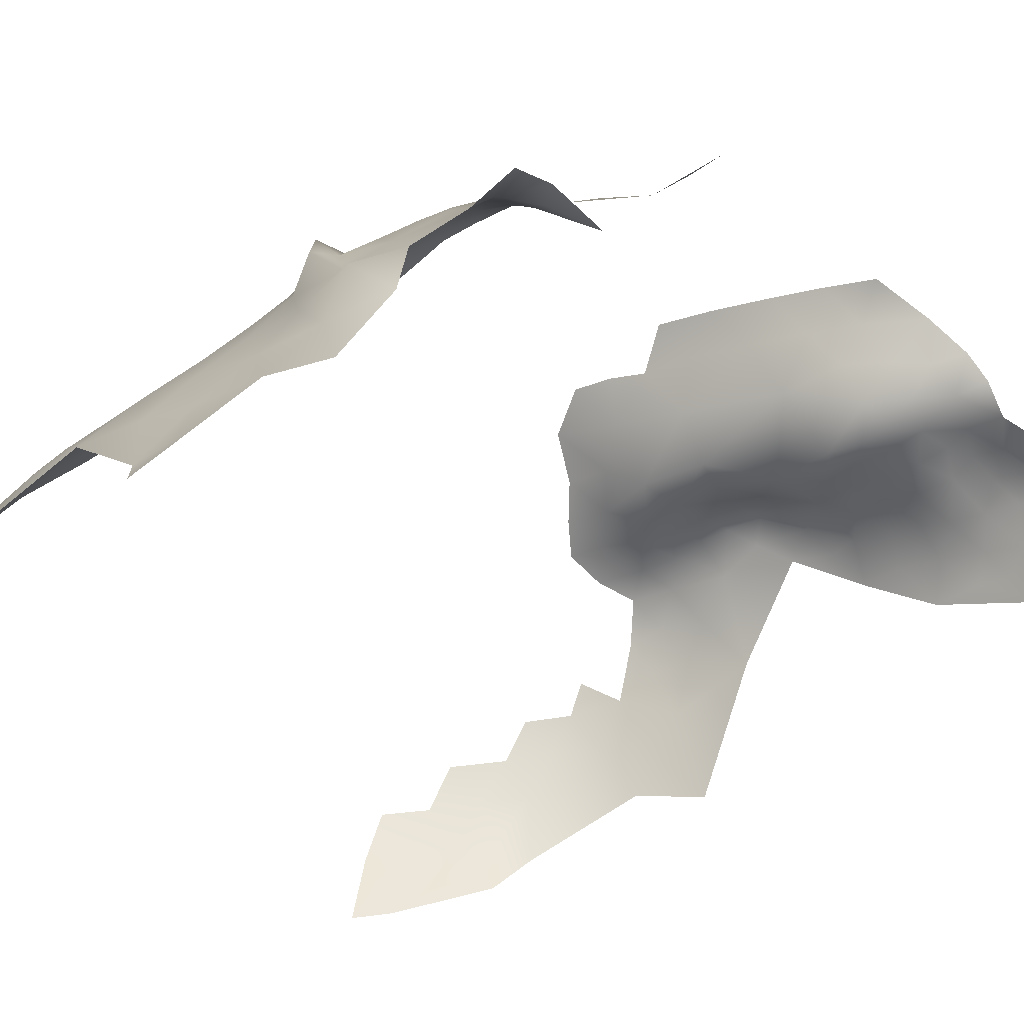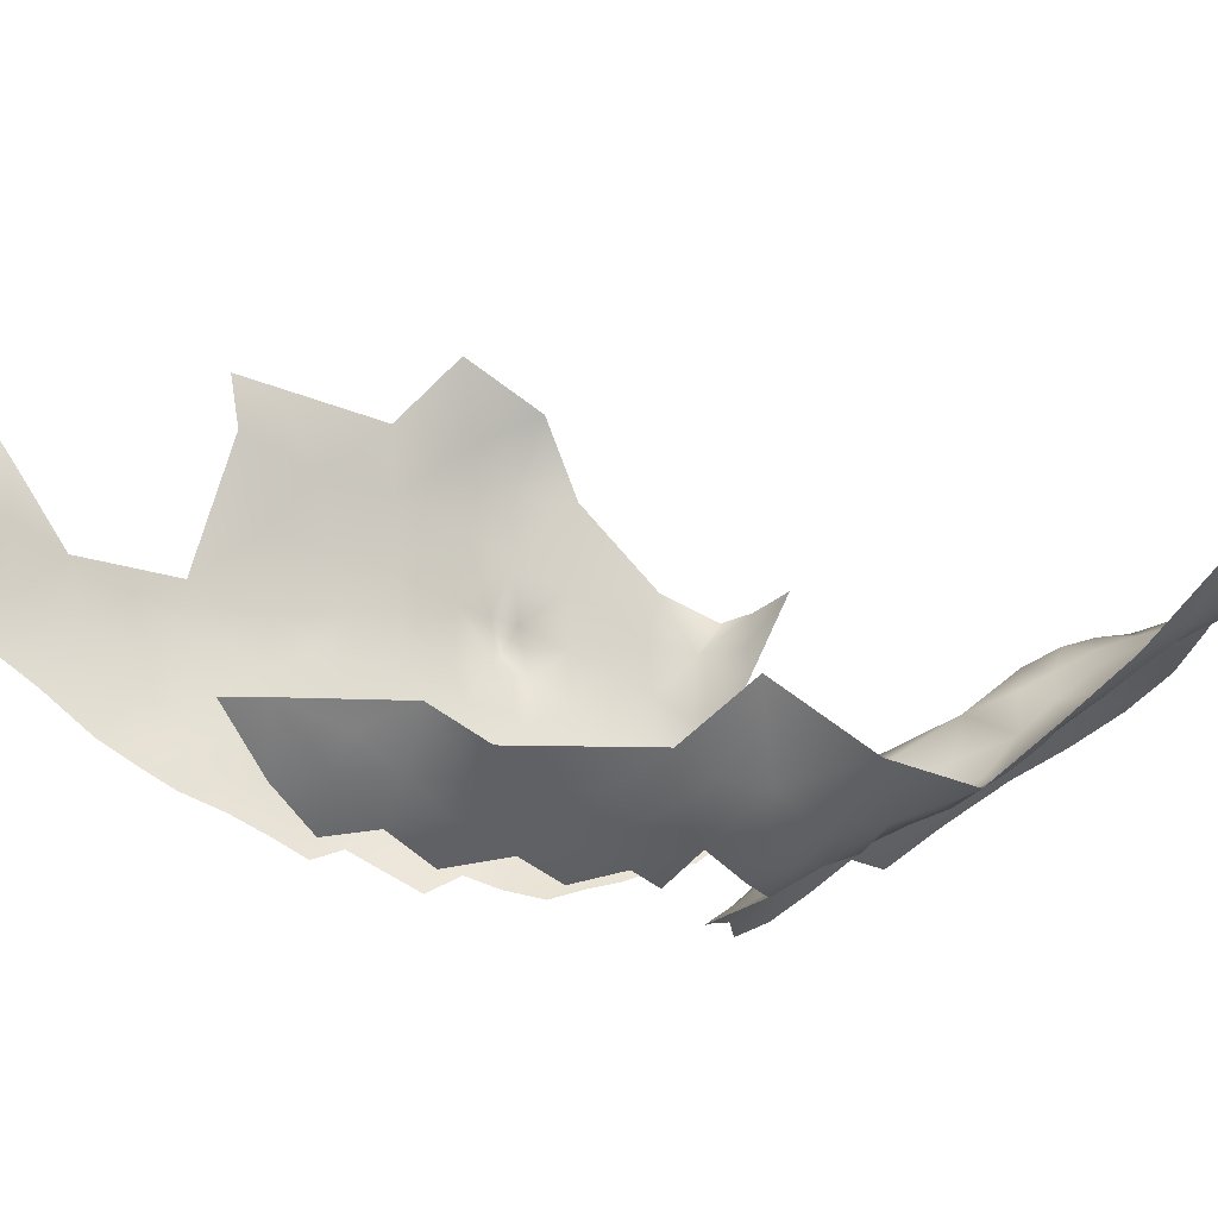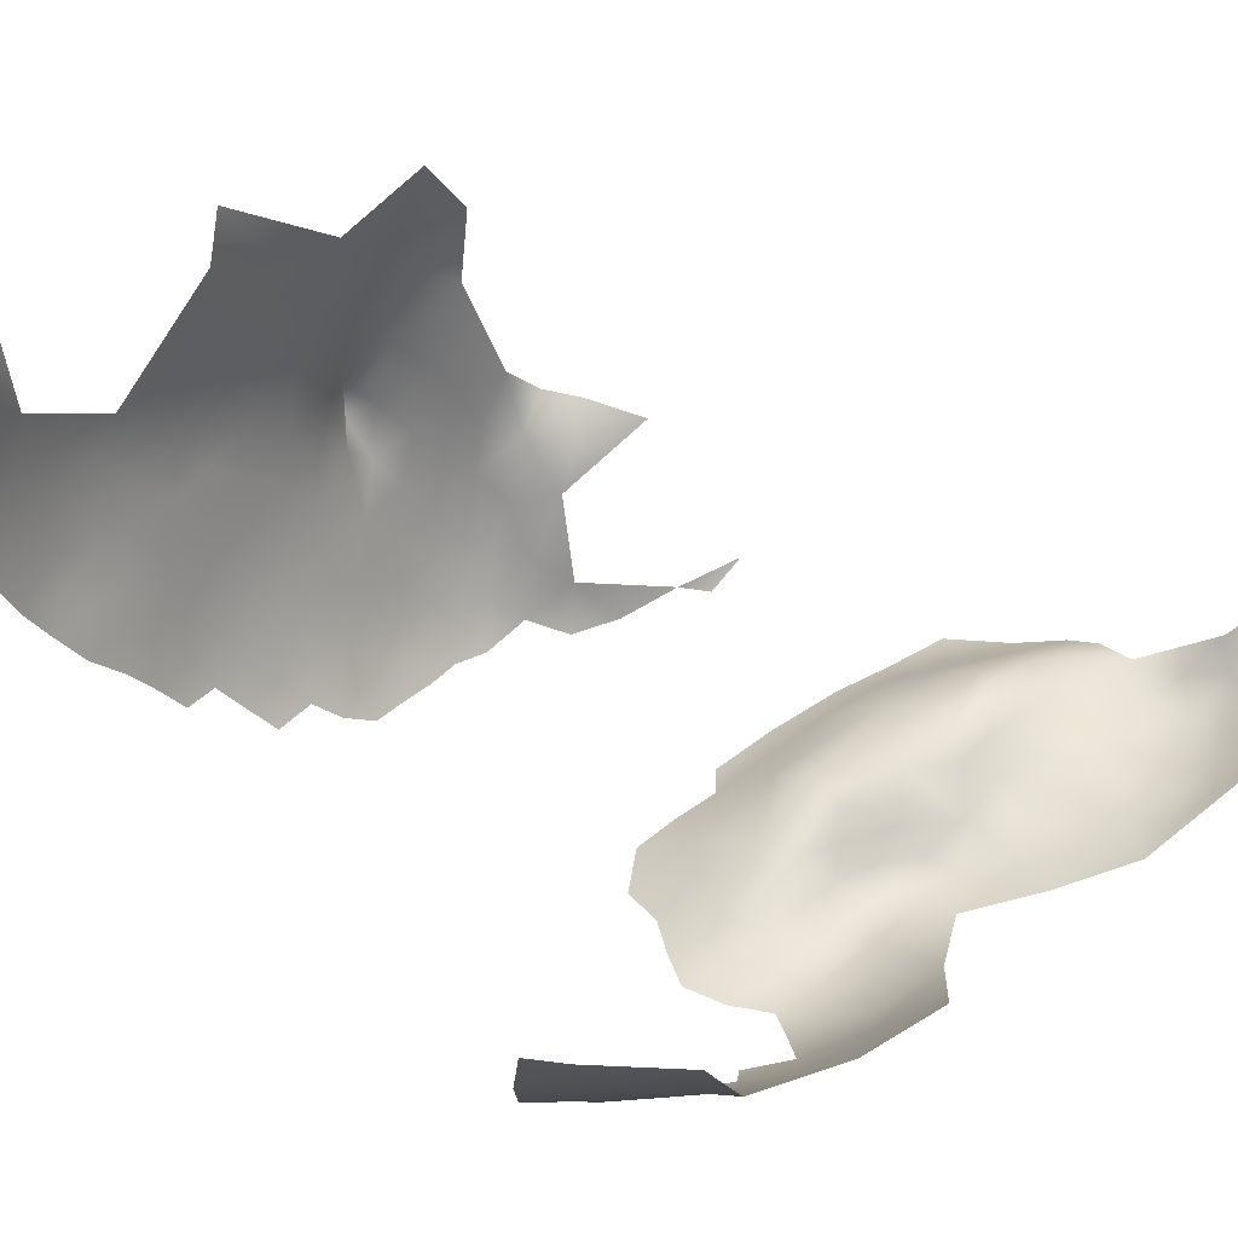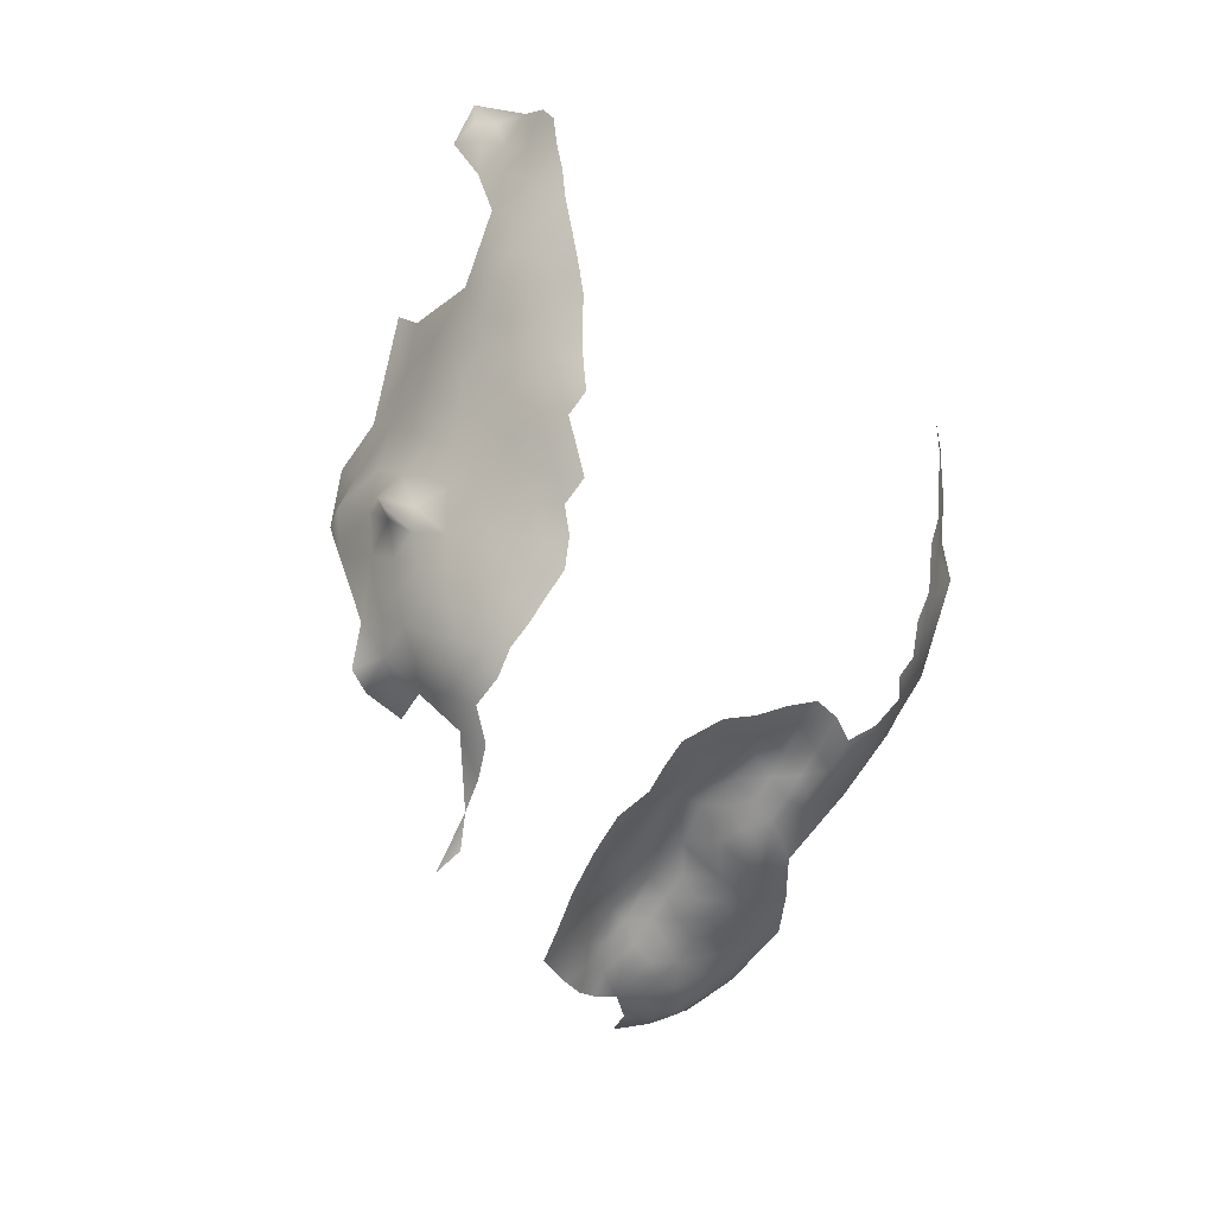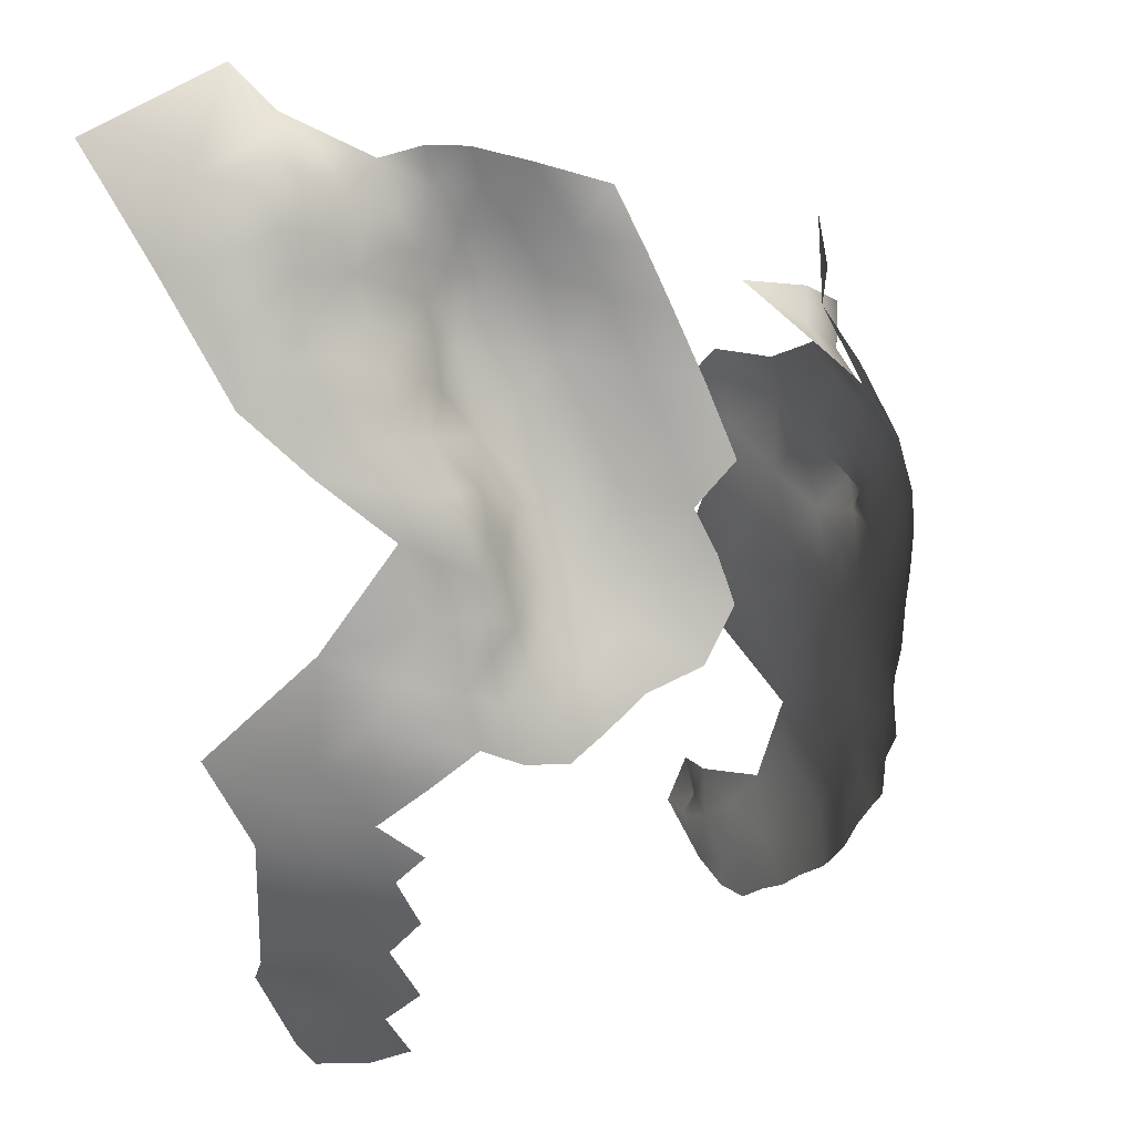
<metadata>
{"format":"obj","ext":"obj","renderer":"f3d","projection":"perspective","resolution":1024,"background":"white","views":[{"elev":73.6,"azim":-97.2,"up":"+Z"},{"elev":-39.4,"azim":-76.5,"up":"+Z"},{"elev":1.2,"azim":-112.0,"up":"+Z"},{"elev":15.1,"azim":119.2,"up":"+Y"},{"elev":-45.8,"azim":22.5,"up":"+Z"}]}
</metadata>
<code>
v 30.24 196.5 -195.2
v 30.13 190.6 -195.4
v 30.35 184.4 -195.5
v 24.88 187.5 -193.9
v 24.53 193.5 -193.6
v 35.41 187.4 -196.4
v 25.67 182.1 -194.5
v 18.78 184.1 -191.5
v 20.24 190.7 -192.2
v 22.13 178.9 -194.5
v 30.02 178.3 -195.4
v 17.07 196.6 -190.2
v 24.49 199.1 -193.1
v 16.96 201.5 -189.3
v 58.71 169.2 -189.5
v 40 177.3 -196.6
v 35.28 180.4 -196.3
v 35.51 174.5 -196
v 34.8 168.4 -194.8
v 30.43 172.3 -194.9
v 39.93 171.6 -196
v 33.67 162.5 -192.5
v 28.18 165.1 -192.8
v 40.72 165.3 -194.4
v 43.79 169.8 -195.6
v 55.31 166 -191.1
v 58.78 165.2 -186.9
v 62.52 169.1 -186.8
v 52.67 162.1 -191.8
v 52.77 157.2 -189.2
v 48.58 159.1 -191.9
v 55.47 160.7 -188.2
v 47.76 154 -188.7
v 41.7 149.7 -186.6
v 55.26 154.1 -186.6
v 43.81 156.4 -191
v 37.51 158.6 -191.5
v 43.39 160.9 -193.1
v 47.43 163 -193.7
v 72.41 169.2 -181.8
v 58.15 160.6 -184.6
v 62.08 164.4 -182.9
v 66.73 168.4 -184
v 66.24 164.1 -179.5
v 76.61 166.5 -177.6
v 81.12 155.8 -170.2
v 80.68 149.7 -166.3
v 76.03 152.8 -168.9
v 75.84 158.2 -172.3
v 80.06 142.8 -162.4
v 79.65 136.9 -159.9
v 74.6 139.4 -161.1
v 75.12 146.2 -164.5
v 78.91 130.9 -157
v 74.24 133.2 -159.1
v 68.19 143.1 -163.1
v 69.81 136.1 -159.9
v 69.03 130.3 -158.6
v 64.85 134.4 -160
v 64.49 128.8 -158.9
v 61.91 131.8 -160.8
v 59.8 132 -164
v 60.61 135 -162.3
v 61.15 127.9 -161.9
v 57.93 132 -167.8
v 59.26 135.8 -166.2
v 58.4 128.2 -165.5
v 55.67 128.2 -169
v 59.42 124.8 -164.1
v 56.3 124.2 -166.9
v 55.51 119.8 -165.9
v 55.27 115.6 -163.8
v 52.43 117.1 -166.9
v 52.17 120.8 -168.9
v 57.98 118.6 -162.4
v 51.58 113.6 -164.6
v 47.55 117 -168.6
v 53.29 111.6 -160.4
v 53.69 112.1 -156.2
v 58.04 122 -164.5
v 60.7 122.6 -161.7
v 60.74 118.7 -158.8
v 53.04 128.3 -172.5
v 56.02 132 -171.8
v 52.68 131.2 -175.1
v 55.76 135.1 -173.9
v 48.21 121.2 -171.6
v 51.92 124.7 -170.9
v 63.82 123.8 -158.4
v 67.84 126.2 -157.7
v 68.48 121.9 -156.9
v 64.91 120 -157.2
v 73.33 125.5 -157.4
v 93.27 147.7 -148.5
v 92.7 151.3 -152.1
v 69.72 154.5 -170.1
v 70.88 162.3 -175.8
v 57.99 135.8 -170.5
v 87.7 187.2 -162.9
v 89.46 183.9 -161.3
v 91 180.8 -159.4
v 85.88 191 -164.8
v 86.71 190.3 -159.7
v 88.57 186.9 -158.9
v 91.04 180.5 -155.3
v 89.41 184.3 -153
v 90.39 180.5 -150.6
v 88.51 184.4 -148.4
v 89.31 180.4 -145.7
v 90.53 176.7 -147.8
v 87.29 184.4 -143.4
v 86.16 188.3 -146.1
v 84.95 188.3 -141.1
v 83.35 193 -144.5
v 82.69 192.3 -138.6
v 82.9 188.3 -135.6
v 84.97 184 -137.2
v 87.17 180 -139.9
v 87.14 188.2 -150.8
v 85.03 191.7 -149.1
v 88.63 175.8 -142.6
v 82.38 183.2 -131.8
v 79.92 187.3 -129.8
v 85.83 191.7 -153.8
v 81.04 198.7 -148.1
v 92.25 176.8 -158.2
v 83.55 195 -150.9
v 81.87 198.8 -153.4
v 82.4 198.9 -158.2
v 80.35 202.6 -155.7
v 79.59 202.6 -150.9
v 78.36 202.8 -145.9
v 79.95 198.7 -143
v 76.88 203.1 -141.5
v 78.18 199.3 -138.4
v 74.82 203.6 -136.8
v 75.99 198.6 -132.5
v 71.36 203.8 -131.1
v 71.64 197.9 -125.6
v 80.4 193 -133.1
v 71.36 209.2 -136.2
v 67.62 209.7 -130.7
v 66.8 203.1 -124.5
v 90.28 172.6 -148.7
v 86.81 170.6 -141.9
v 73.64 208.2 -140.8
v 75.39 208 -145.7
v 72.67 212.3 -144.6
v 71.12 212.3 -139.9
v 92.54 172.5 -154.9
v 91.61 176.8 -152.8
v 90.66 167.7 -151
v 92.82 167.3 -156.5
v 92.23 161.9 -154.8
v 63.14 216 -130.1
v 62.04 209.8 -124
v 55.65 216.6 -122
v 62.36 202.2 -118.4
v 61.1 194.4 -111.5
v 67.55 195.3 -118.8
v 69.95 216.4 -142.7
v 68.2 216 -137.2
v 76.34 192.7 -127.1
v 80.54 196.1 -131.3
v 80.96 202.7 -160.6
v 83.79 195.7 -160.4
v 83.78 195.1 -164.4
v 82.47 198.9 -162.8
v 52.61 216.8 -116.7
v 57.15 211.8 -119.8
v 78.54 206 -153.6
v 77.18 206.7 -149.4
v 71.8 216.3 -148.5
v 74.72 211.8 -149.6
v 89.88 184 -157.2
v 88.19 187.7 -155.2
v 86.27 175 -135.9
v 62.71 223.6 -135.1
v 60.85 229.3 -138.1
v 79.24 206.4 -158.3
v 62.81 229.2 -142.6
v 58.81 233.7 -141
v 55.76 233.9 -135.5
v 54.63 238.4 -140.5
v 50.75 238.6 -134.2
v 64.64 228.9 -147.7
v 65.96 224.9 -143.9
v 67.47 224.8 -148.7
v 64.04 225.2 -139.3
v 66.9 220.9 -140.7
v 68.64 220.6 -145.7
v 67.95 224.8 -153.3
v 65.99 228 -151.5
v 69.88 221.1 -151
v 66.24 228.3 -155.8
v 63.61 232.3 -153.4
v 61.23 233 -146.4
v 59.31 236.8 -149.7
v 52.57 243.3 -144.4
v 56.02 240.3 -147.3
v 48.94 246.8 -141.8
v 43.57 246.8 -133.8
v 49.66 242.1 -137.7
v 58.03 236.7 -144.7
v 81.4 202.5 -165.3
v 79.62 206.4 -163
v 77.99 210 -160.9
v 75.9 213.3 -158.2
v 73.99 216.7 -160.9
v 73.05 217.1 -155.6
v 77.15 209.8 -154.9
v 71.38 220.4 -159.3
v 60.52 138.8 -164.1
v 83.03 195.3 -134.2
v 80.83 195.6 -137.8
v 75.87 185.4 -121.3
v 84.85 180.1 -134.7
v 90.51 156.1 -151.6
v 68.51 224.8 -157.9
v 70.18 221.5 -155.5
v 48.82 126.1 -174.5
v 44.74 122.1 -173.5
v 43.91 126.9 -177.5
v 48.87 130.4 -177.4
v 48.1 134.5 -180.5
v 52.48 137.8 -180.3
v 52.93 142.6 -183
v 55.77 140.8 -179.7
v 82.73 178.3 -129.6
v 87.43 172.7 -131.1
v 85.39 168.8 -132
v 85.15 193.3 -161.6
v 84.63 194.3 -157
v 40.4 115.6 -168.1
v 26.09 157.1 -188
v 76.44 213.2 -162.8
v 84.87 169.6 -137
v 80.08 163.8 -134.3
v 56.92 114.8 -160.3
v 55.42 146.7 -182.7
v 74.25 192 -120
v 68.75 187.4 -114.6
v 58.52 156.7 -182.5
v 59.49 159.8 -180.6
v 56.01 156.7 -185.8
v 74.85 213.4 -153.4
v 76.56 162.3 -174.8
v 58.36 143.2 -177.9
v 47.64 238.1 -128
v 46.08 242.3 -131.8
v 44.82 242.7 -127
v 42.3 245.1 -127.8
v 43.61 245.4 -125.1
v 43.99 242 -121.5
v 47.12 245 -137
v 45.94 247.6 -138.2
v 39.49 247.5 -122.4
v 53.24 135.5 -177.5
v 57.42 139.4 -174.3
v 59.35 146 -174.9
v 58.23 146 -180.8
v 57.71 150 -182.4
v 59.36 148.4 -178.5
v 50.61 107.8 -152.6
v 57.14 153.3 -184.2
v 58.91 152.9 -180.2
v 60.17 156 -177.6
v 59.7 151.6 -176.2
v 52.74 150.9 -185.6
v 58.38 139.1 -168.5
v 36.31 106.6 -158.2
v 44.44 118.8 -170.8
v 45.94 111.6 -162.8
v 59.78 144.7 -169.2
v 60.38 151.4 -172.6
v 63.22 159.9 -177
v 62.83 153.1 -170.2
f 245 265 35
f 62 63 61
f 70 69 80
f 265 245 243
f 104 99 103
f 67 69 70
f 104 175 100
f 104 100 99
f 62 61 64
f 166 232 167
f 270 213 66
f 66 98 270
f 240 262 261
f 68 67 70
f 276 267 244
f 69 67 64
f 62 64 67
f 65 62 67
f 65 67 68
f 84 86 98
f 267 243 244
f 265 266 262
f 126 101 105
f 101 100 175
f 101 175 105
f 103 102 232
f 103 99 102
f 66 62 65
f 165 206 180
f 66 213 63
f 66 63 62
f 106 105 175
f 81 80 69
f 72 75 239
f 73 71 72
f 193 188 192
f 151 126 105
f 192 188 194
f 176 106 175
f 176 175 104
f 233 232 166
f 220 192 194
f 233 103 232
f 73 74 71
f 75 72 71
f 75 71 80
f 165 168 205
f 129 168 165
f 245 41 243
f 245 32 41
f 71 70 80
f 195 193 192
f 107 151 105
f 107 105 106
f 131 128 130
f 166 167 168
f 166 168 129
f 192 220 219
f 192 219 195
f 171 131 130
f 87 88 74
f 129 130 128
f 196 193 195
f 256 202 255
f 60 64 61
f 263 266 268
f 107 106 108
f 107 108 109
f 243 266 265
f 243 267 266
f 124 127 120
f 124 120 119
f 210 208 209
f 210 209 212
f 236 209 208
f 65 98 66
f 65 84 98
f 180 206 207
f 246 208 210
f 252 253 251
f 259 98 86
f 206 165 205
f 30 29 32
f 211 208 246
f 58 90 60
f 111 109 108
f 76 73 72
f 150 126 151
f 208 207 236
f 263 261 262
f 263 262 266
f 171 130 180
f 165 180 130
f 165 130 129
f 112 120 114
f 112 119 120
f 244 243 41
f 141 146 149
f 90 89 60
f 107 109 110
f 132 133 125
f 113 111 112
f 172 131 171
f 91 92 89
f 91 89 90
f 211 171 180
f 112 111 108
f 112 108 119
f 113 112 114
f 113 114 115
f 272 87 77
f 84 65 68
f 31 29 30
f 83 85 84
f 83 84 68
f 119 106 176
f 119 108 106
f 267 268 266
f 124 119 176
f 134 133 132
f 134 135 133
f 125 128 131
f 125 127 128
f 204 198 200
f 221 83 88
f 186 188 193
f 269 35 265
f 187 190 191
f 187 191 188
f 191 194 188
f 197 198 204
f 85 258 86
f 85 86 84
f 17 16 18
f 116 113 115
f 228 248 259
f 28 27 15
f 151 107 110
f 30 32 245
f 75 81 82
f 75 80 81
f 173 161 148
f 190 161 191
f 190 162 161
f 228 258 226
f 239 75 82
f 174 148 147
f 174 173 148
f 59 61 63
f 59 60 61
f 149 161 162
f 173 191 161
f 27 26 15
f 189 190 187
f 132 131 172
f 132 125 131
f 117 217 118
f 249 250 251
f 256 255 201
f 181 186 197
f 221 223 224
f 221 222 223
f 147 148 146
f 272 222 87
f 210 212 220
f 81 69 64
f 58 60 59
f 42 27 28
f 149 146 148
f 149 148 161
f 227 228 226
f 89 92 82
f 89 82 81
f 93 91 90
f 187 188 186
f 187 186 181
f 219 220 212
f 21 18 16
f 182 197 204
f 173 194 191
f 74 70 71
f 254 251 253
f 189 187 181
f 189 181 179
f 42 28 43
f 79 78 239
f 221 88 87
f 221 87 222
f 2 6 3
f 248 263 260
f 248 261 263
f 182 204 184
f 258 259 86
f 258 228 259
f 35 30 245
f 214 164 140
f 136 135 134
f 118 217 177
f 233 166 129
f 225 226 258
f 68 88 83
f 269 262 240
f 269 265 262
f 78 76 72
f 78 72 239
f 170 157 169
f 121 110 109
f 19 20 18
f 117 113 116
f 19 18 21
f 42 41 27
f 174 211 246
f 24 21 25
f 257 253 252
f 38 39 31
f 38 31 36
f 77 87 74
f 77 74 73
f 211 207 208
f 211 180 207
f 55 57 52
f 137 135 136
f 176 104 103
f 215 133 135
f 13 1 5
f 11 7 3
f 39 29 31
f 5 2 4
f 5 1 2
f 56 52 57
f 217 122 229
f 4 3 7
f 4 2 3
f 118 121 109
f 118 109 111
f 57 58 59
f 57 55 58
f 270 98 259
f 52 50 51
f 24 19 21
f 55 51 54
f 55 52 51
f 134 146 136
f 27 41 32
f 174 147 172
f 182 181 197
f 182 179 181
f 178 189 179
f 260 263 268
f 255 250 203
f 255 202 250
f 3 17 11
f 121 118 177
f 48 49 46
f 32 29 26
f 32 26 27
f 53 50 52
f 53 52 56
f 147 132 172
f 183 182 184
f 221 224 85
f 221 85 83
f 233 127 124
f 138 137 136
f 141 136 146
f 58 93 90
f 89 81 64
f 89 64 60
f 124 103 233
f 124 176 103
f 4 9 5
f 144 151 110
f 185 203 250
f 185 250 249
f 186 193 196
f 11 17 18
f 11 18 20
f 260 259 248
f 88 70 74
f 88 68 70
f 114 120 127
f 183 179 182
f 203 201 255
f 250 252 251
f 257 254 253
f 152 154 153
f 228 261 248
f 140 116 115
f 140 123 116
f 152 153 150
f 42 244 41
f 276 42 44
f 276 244 42
f 234 272 77
f 246 173 174
f 97 45 247
f 144 152 150
f 144 150 151
f 172 171 211
f 172 211 174
f 24 39 38
f 6 17 3
f 215 115 114
f 8 9 4
f 97 247 49
f 233 129 128
f 233 128 127
f 117 118 111
f 117 111 113
f 22 19 24
f 122 217 117
f 33 36 31
f 33 31 30
f 47 48 46
f 224 258 85
f 224 225 258
f 37 38 36
f 229 177 217
f 229 230 177
f 185 184 203
f 185 183 184
f 275 260 268
f 184 204 200
f 184 200 199
f 202 252 250
f 138 141 142
f 138 136 141
f 96 49 48
f 23 19 22
f 23 20 19
f 133 215 114
f 177 230 231
f 177 231 237
f 178 190 189
f 214 140 115
f 214 115 215
f 141 149 162
f 44 42 43
f 11 10 7
f 210 220 194
f 274 260 275
f 274 213 270
f 274 270 259
f 274 259 260
f 240 261 228
f 240 228 227
f 145 177 237
f 145 121 177
f 134 132 147
f 134 147 146
f 114 127 125
f 114 125 133
f 269 30 35
f 269 33 30
f 144 110 121
f 144 121 145
f 139 137 138
f 163 123 140
f 47 50 53
f 275 268 267
f 237 231 238
f 122 116 123
f 122 117 116
f 143 139 138
f 203 199 201
f 203 184 199
f 24 38 37
f 24 37 22
f 173 210 194
f 173 246 210
f 197 186 196
f 249 251 254
f 8 7 10
f 8 4 7
f 215 135 137
f 163 241 216
f 77 73 76
f 34 36 33
f 198 197 196
f 55 54 93
f 55 93 58
f 273 77 76
f 273 234 77
f 269 240 227
f 59 63 213
f 97 276 44
f 164 163 140
f 53 48 47
f 164 214 215
f 164 215 137
f 14 13 12
f 12 5 9
f 12 13 5
f 143 138 142
f 156 143 142
f 163 137 139
f 163 164 137
f 158 143 156
f 97 49 96
f 223 225 224
f 264 78 79
f 218 94 95
f 273 76 78
f 156 142 155
f 227 226 225
f 178 162 190
f 156 157 170
f 155 162 178
f 123 163 216
f 79 239 82
f 229 122 123
f 142 141 162
f 142 162 155
f 277 275 267
f 56 57 59
f 97 40 45
f 145 152 144
f 234 222 272
f 242 241 160
f 242 216 241
f 235 23 22
f 158 159 160
f 44 40 97
f 44 43 40
f 277 267 276
f 160 139 143
f 160 143 158
f 242 160 159
f 155 157 156
f 241 163 139
f 241 139 160
f 269 34 33
f 20 10 11
f 96 277 276
f 96 276 97
f 56 59 213
f 34 37 36
f 235 22 37
f 218 154 152
f 183 185 249
f 158 156 170
f 145 237 238
f 178 179 183
f 264 273 78
f 12 9 8
f 202 257 252
f 229 123 216
f 96 48 53
f 56 213 274
f 34 269 227
f 271 234 273
f 234 223 222
f 56 96 53
f 23 10 20
f 271 273 264
f 277 96 56
f 178 157 155
f 235 37 34
f 158 170 169
f 102 167 232
f 277 274 275
f 277 56 274

</code>
